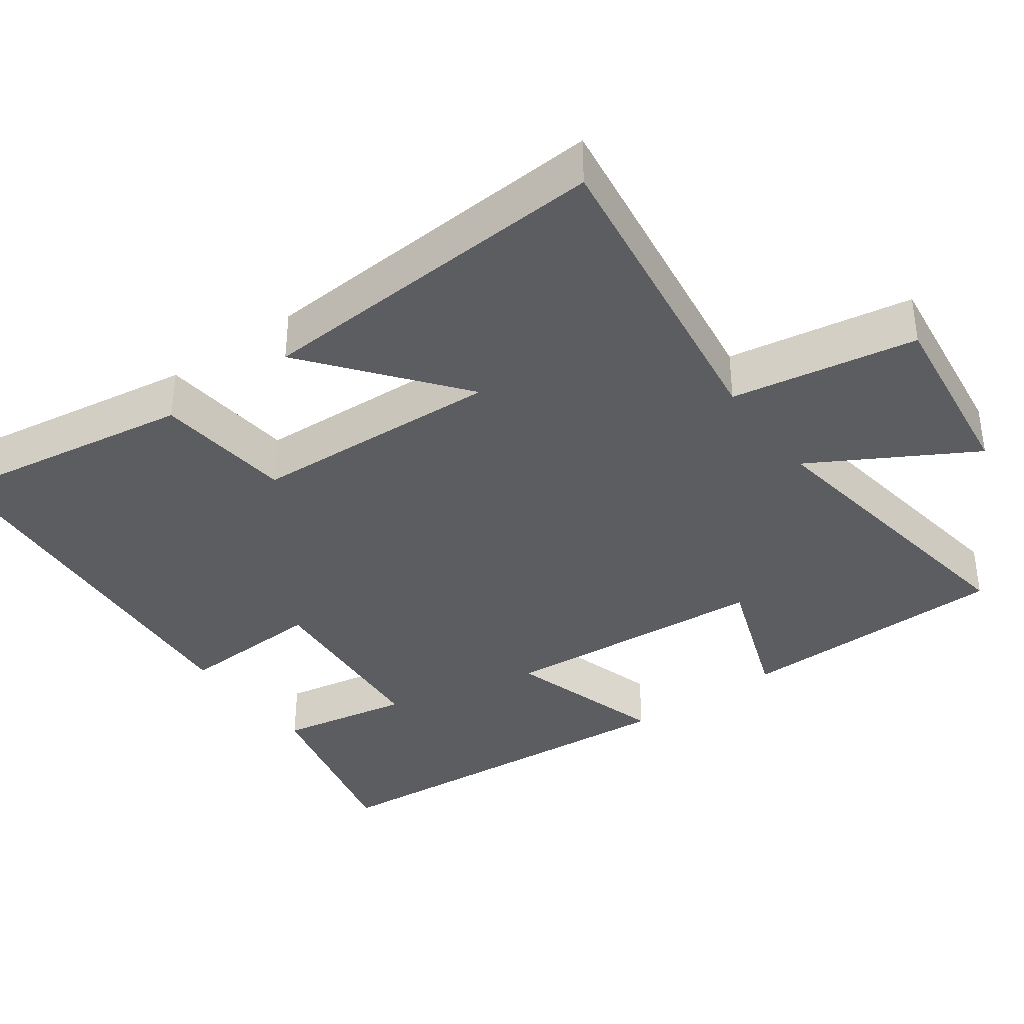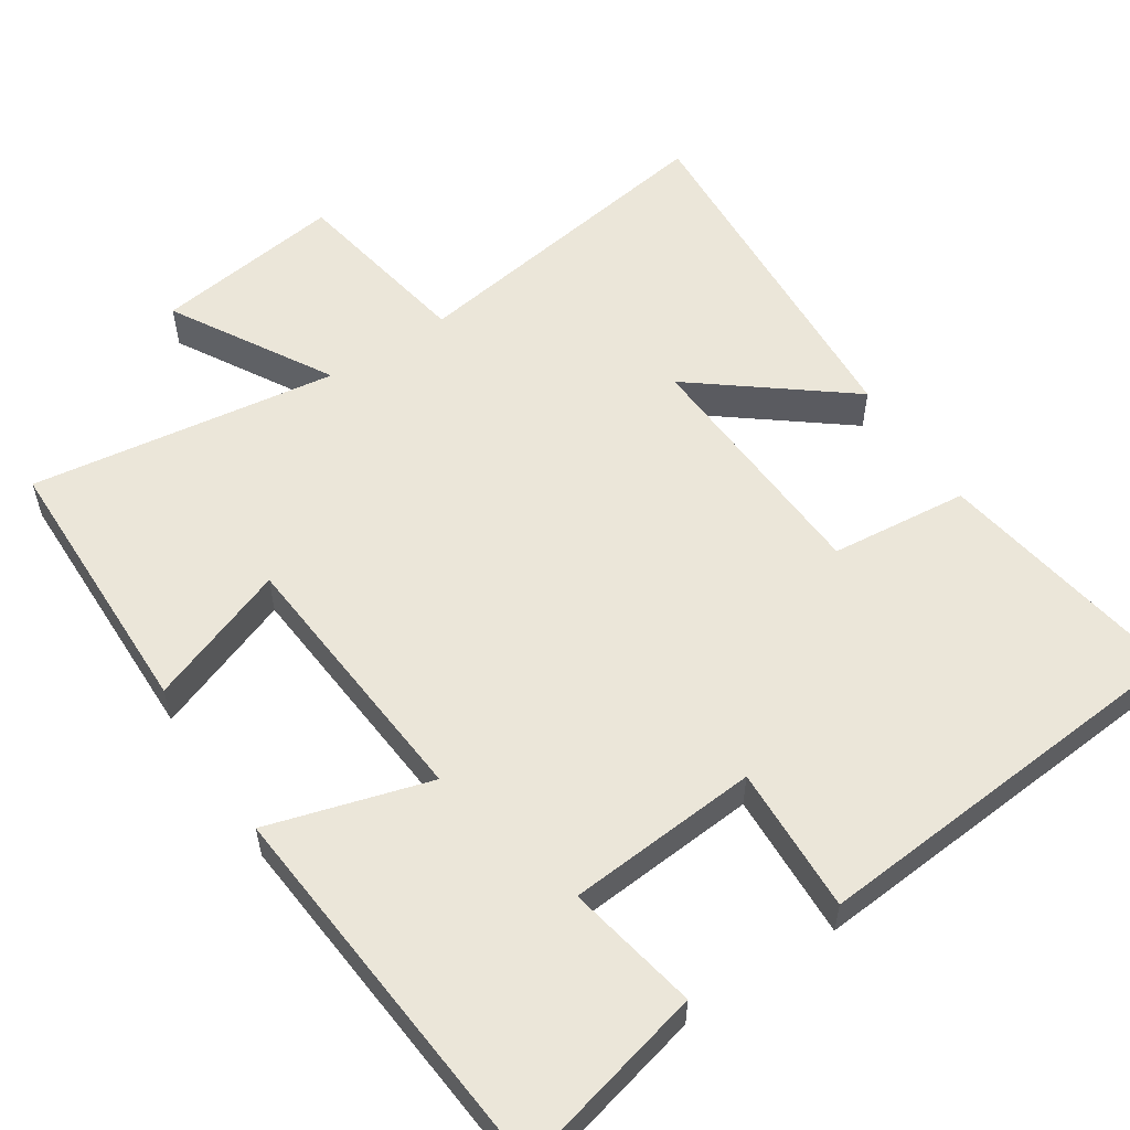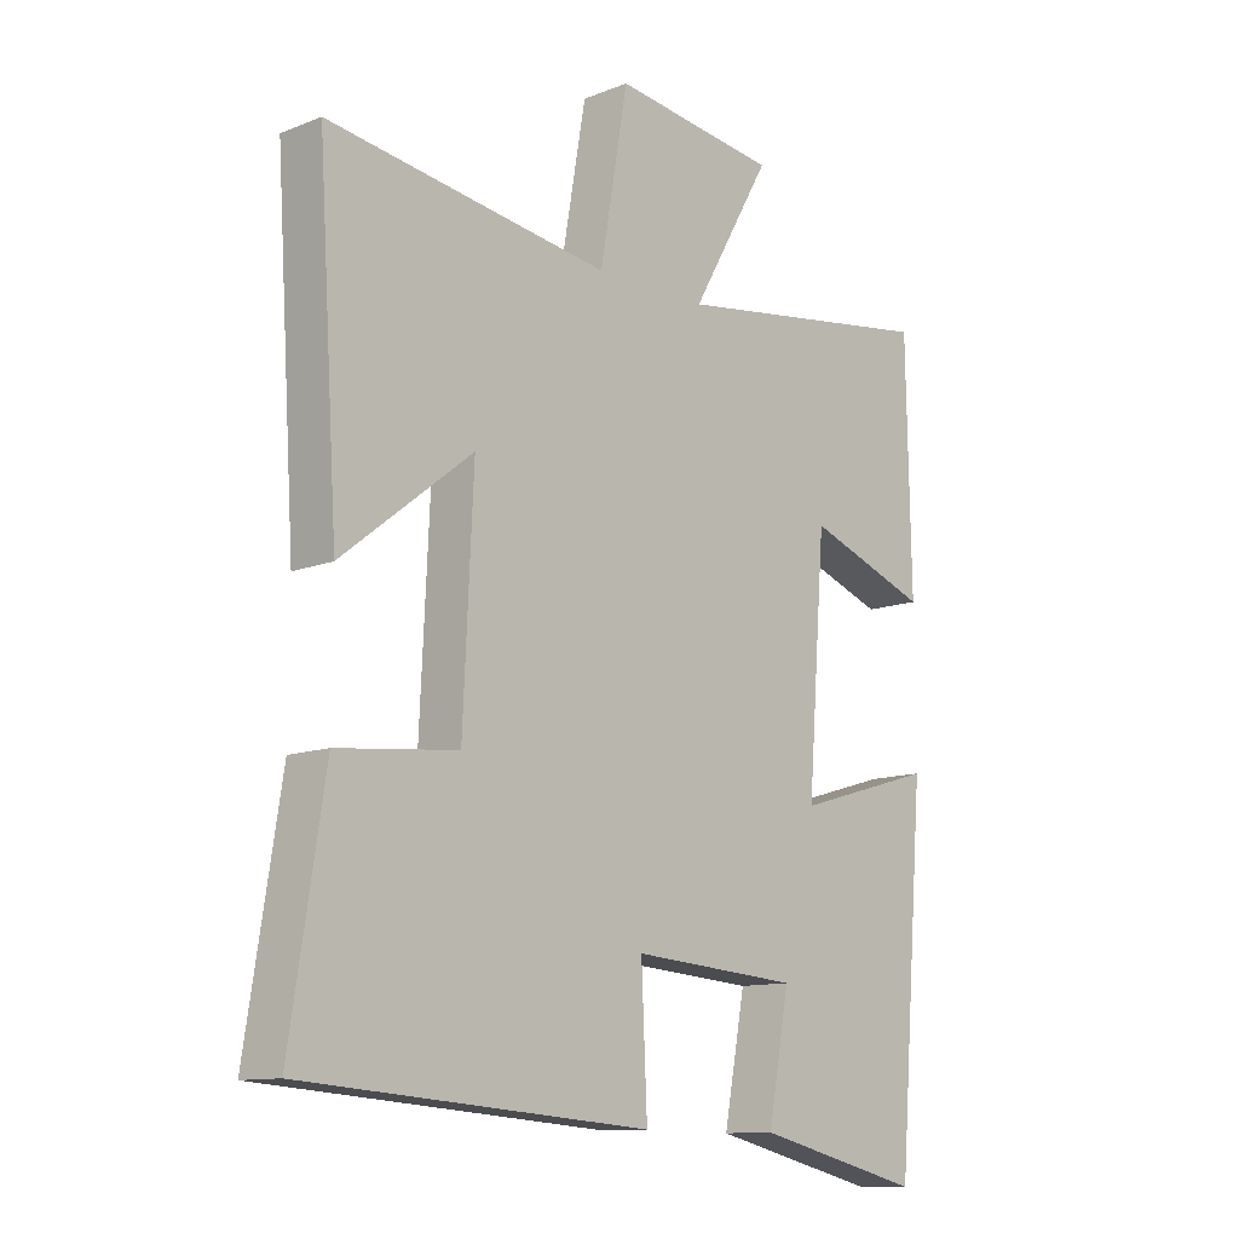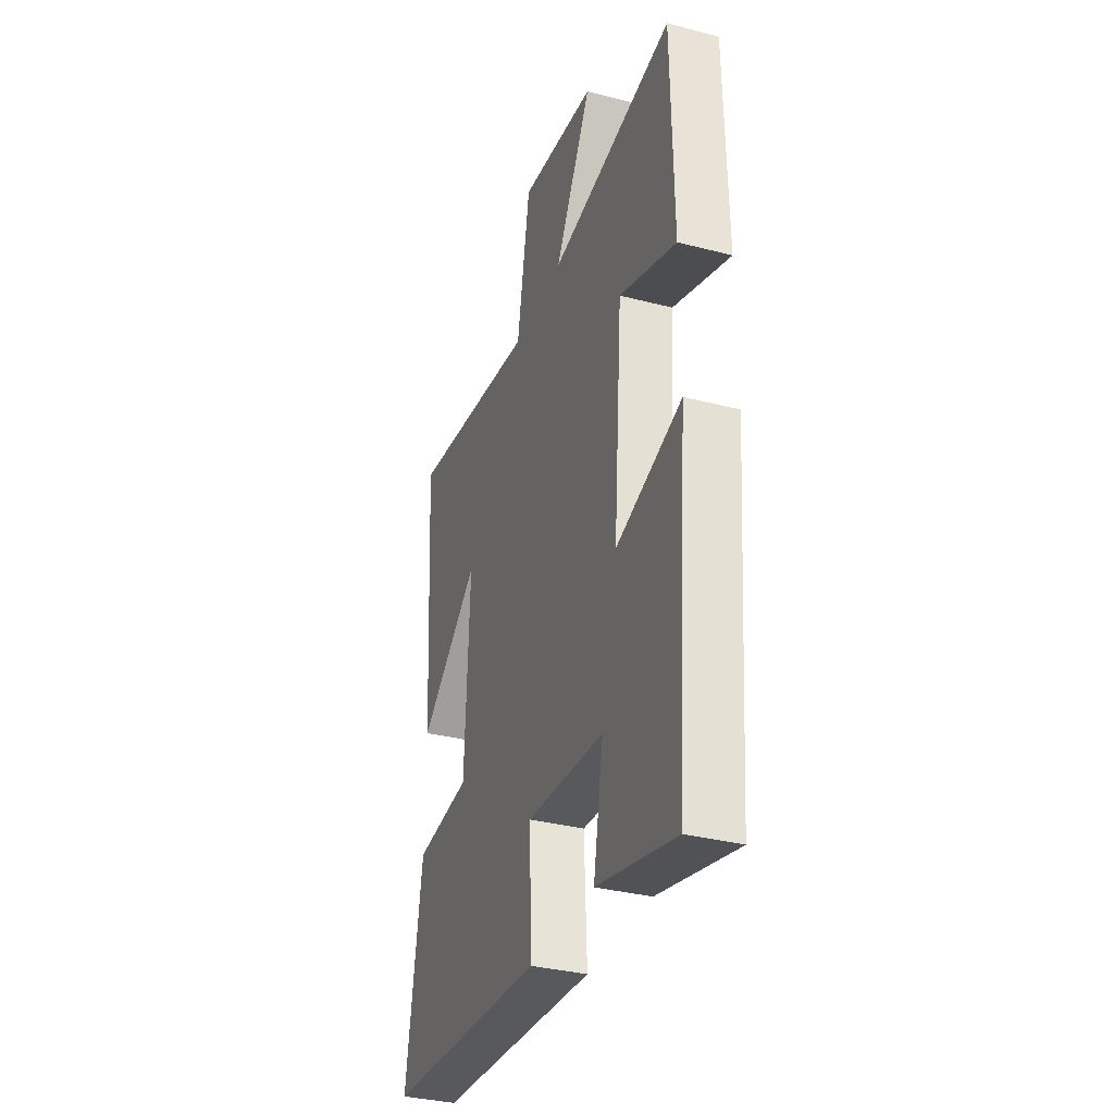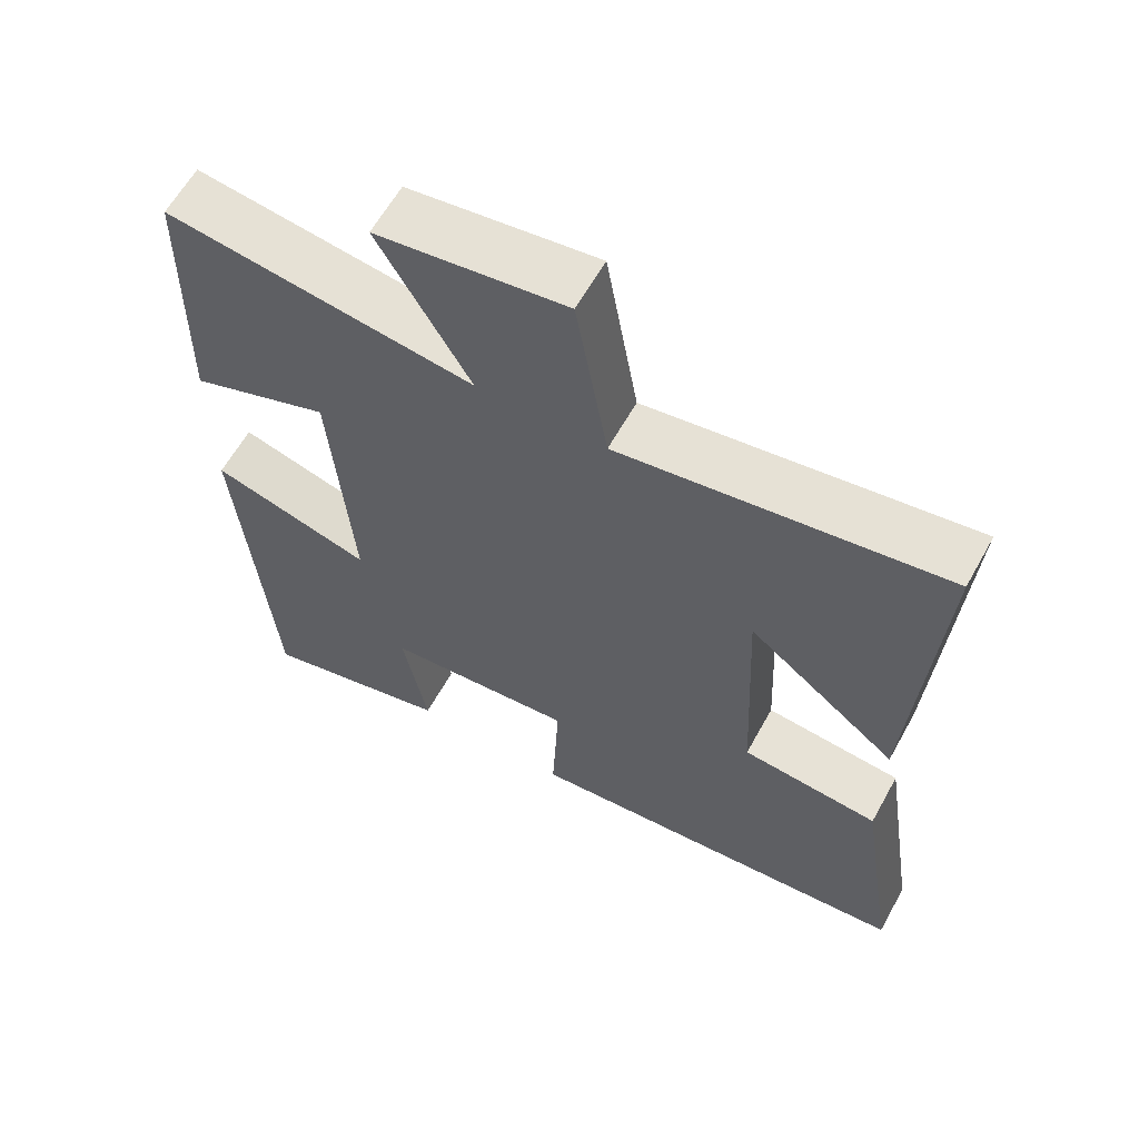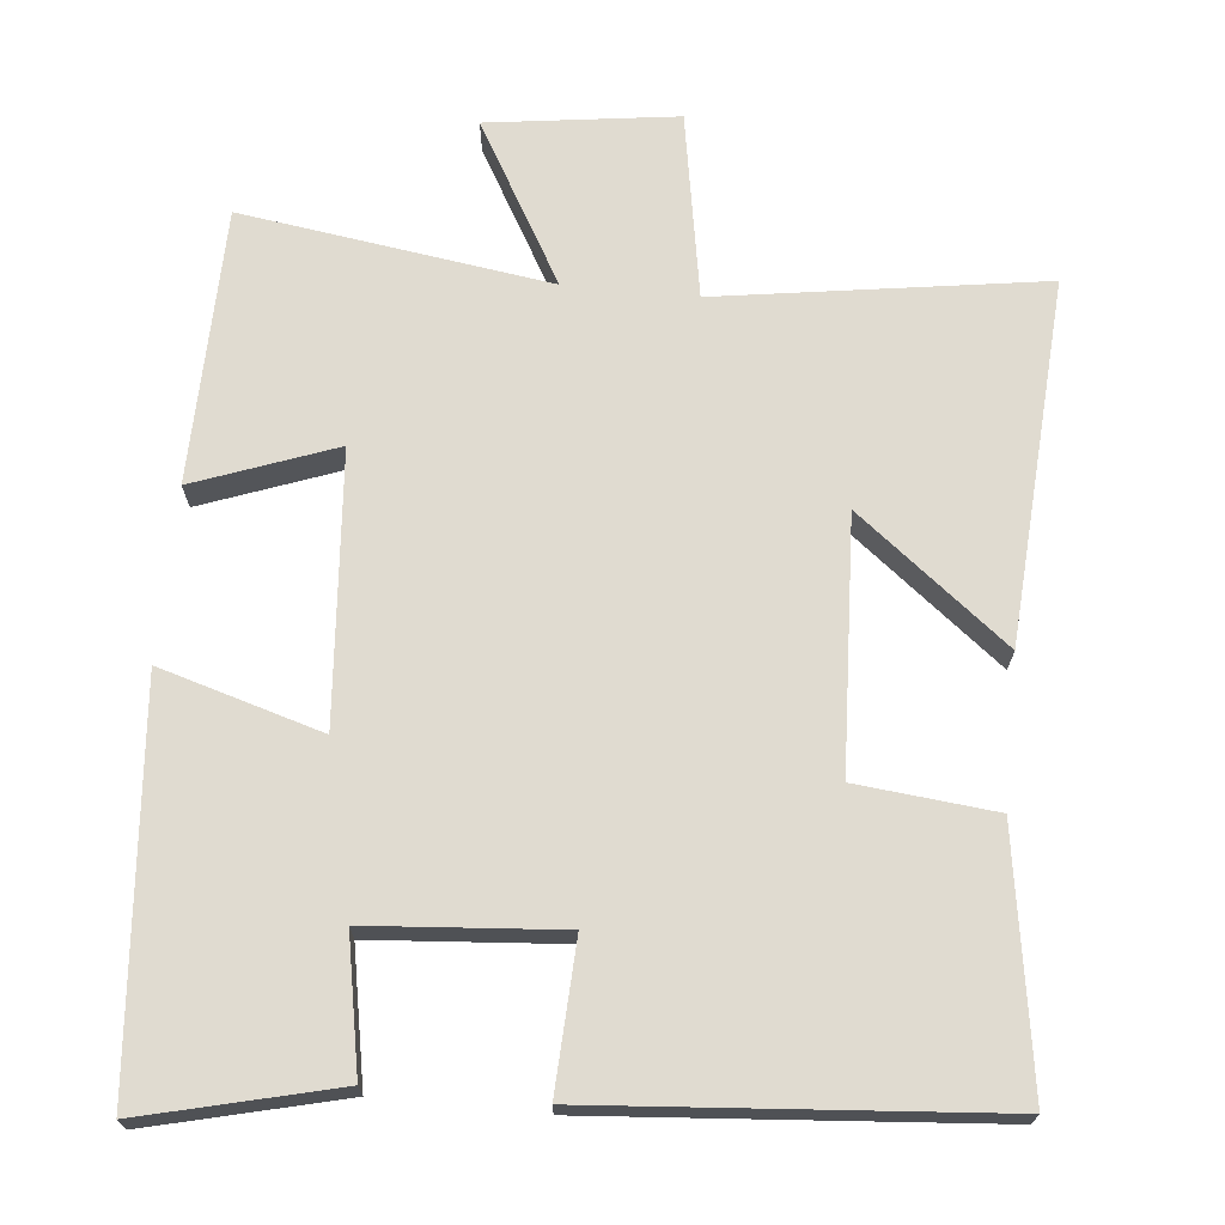
<metadata>
{"format":"obj","ext":"obj","renderer":"f3d","projection":"perspective","resolution":1024,"background":"white","views":[{"elev":-37.2,"azim":-53.9,"up":"+Y"},{"elev":56.3,"azim":146.5,"up":"+Y"},{"elev":-11.7,"azim":-46.7,"up":"+Z"},{"elev":-34.2,"azim":70.8,"up":"+Z"},{"elev":61.7,"azim":-151.0,"up":"+Z"},{"elev":70.0,"azim":-174.4,"up":"+Y"}]}
</metadata>
<code>
v 0.457 0.07 -0.563
v 0.198 0.07 -0.5
v 0.231 0.07 -0.322
v -0.027 0.07 -0.302
v -0.018 0.07 -0.5
v -0.553 0.07 -0.458
v -0.5 0.07 -0.119
v -0.314 0.07 -0.1
v -0.298 0.07 0.238
v -0.5 0.07 0.079
v -0.531 0.07 0.565
v -0.095 0.07 0.5
v -0.052 0.07 0.749
v 0.202 0.07 0.715
v 0.079 0.07 0.5
v 0.493 0.07 0.56
v 0.5 0.07 0.191
v 0.311 0.07 0.261
v 0.283 0.07 -0.101
v 0.5 0.07 -0.037
v 0.457 0 -0.563
v 0.198 0 -0.5
v 0.231 0 -0.322
v -0.027 0 -0.302
v -0.018 0 -0.5
v -0.553 0 -0.458
v -0.5 0 -0.119
v -0.314 0 -0.1
v -0.298 0 0.238
v -0.5 0 0.079
v -0.531 0 0.565
v -0.095 0 0.5
v -0.052 0 0.749
v 0.202 0 0.715
v 0.079 0 0.5
v 0.493 0 0.56
v 0.5 0 0.191
v 0.311 0 0.261
v 0.283 0 -0.101
v 0.5 0 -0.037
f 19 20 1 2
f 15 16 17 18
f 15 18 19
f 12 13 14 15
f 12 15 19
f 9 10 11 12
f 8 9 12 19
f 4 5 6 7
f 3 4 7 8
f 19 2 3
f 3 8 19
f 22 21 40 39
f 38 37 36 35
f 39 38 35
f 35 34 33 32
f 39 35 32
f 32 31 30 29
f 39 32 29 28
f 27 26 25 24
f 28 27 24 23
f 23 22 39
f 39 28 23
f 1 21 22 2
f 2 22 23 3
f 3 23 24 4
f 4 24 25 5
f 5 25 26 6
f 6 26 27 7
f 7 27 28 8
f 8 28 29 9
f 9 29 30 10
f 10 30 31 11
f 11 31 32 12
f 12 32 33 13
f 13 33 34 14
f 14 34 35 15
f 15 35 36 16
f 16 36 37 17
f 17 37 38 18
f 18 38 39 19
f 19 39 40 20
f 20 40 21 1

</code>
